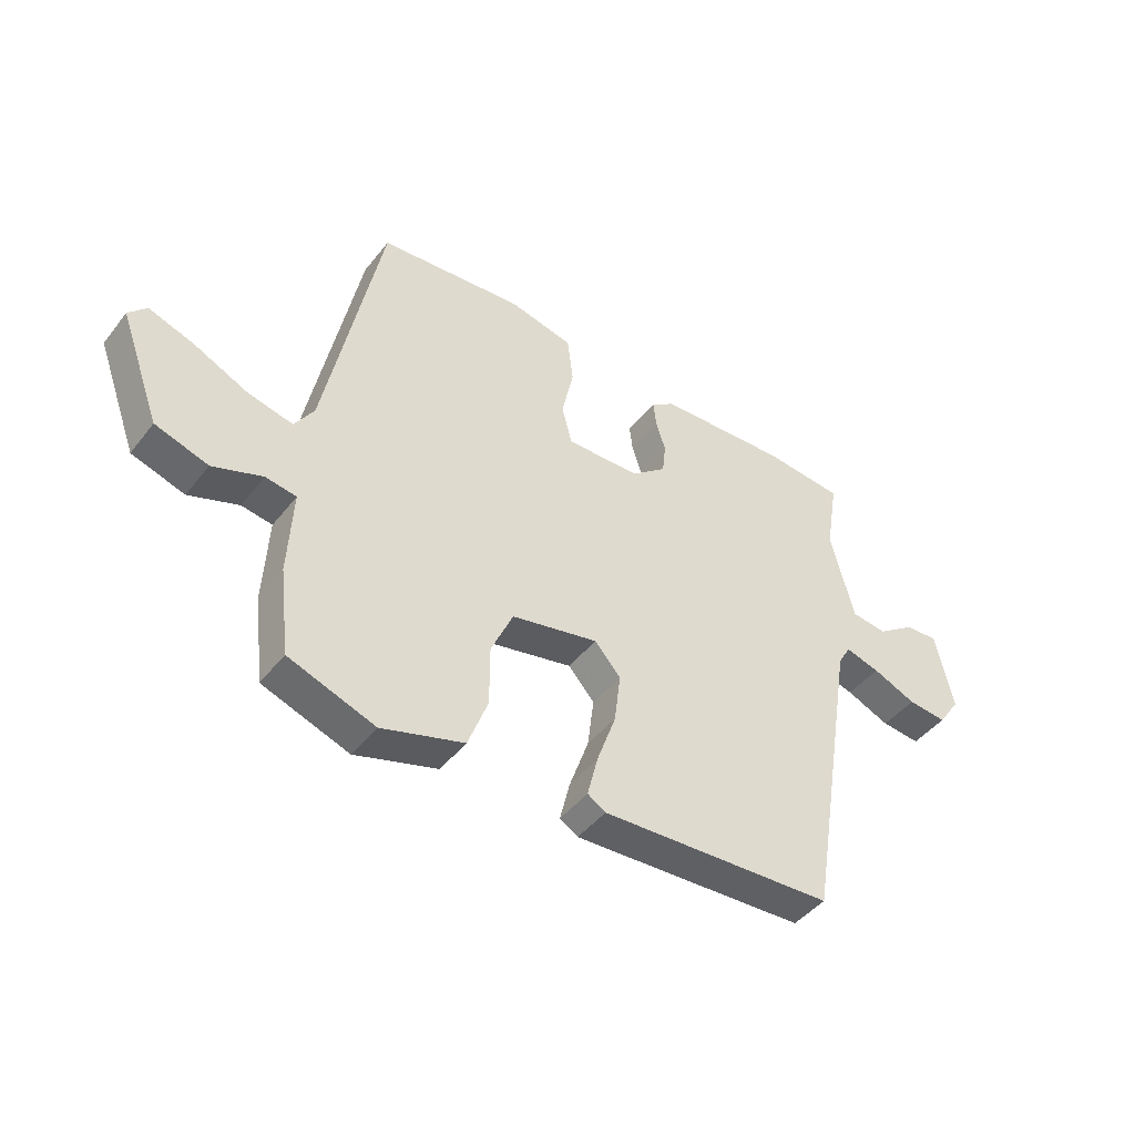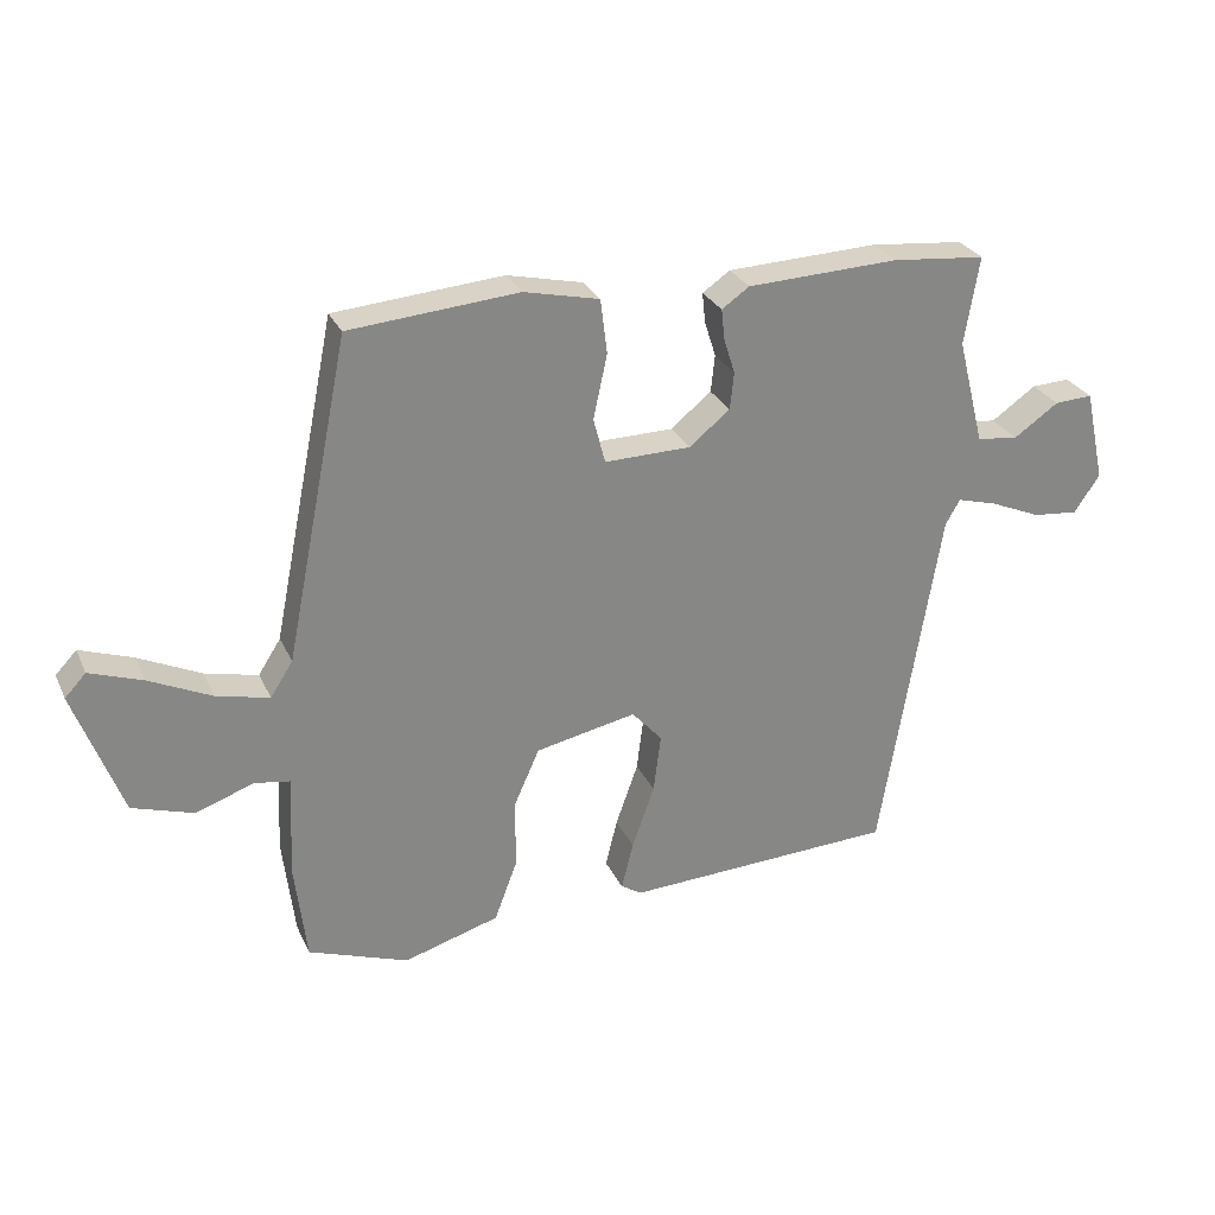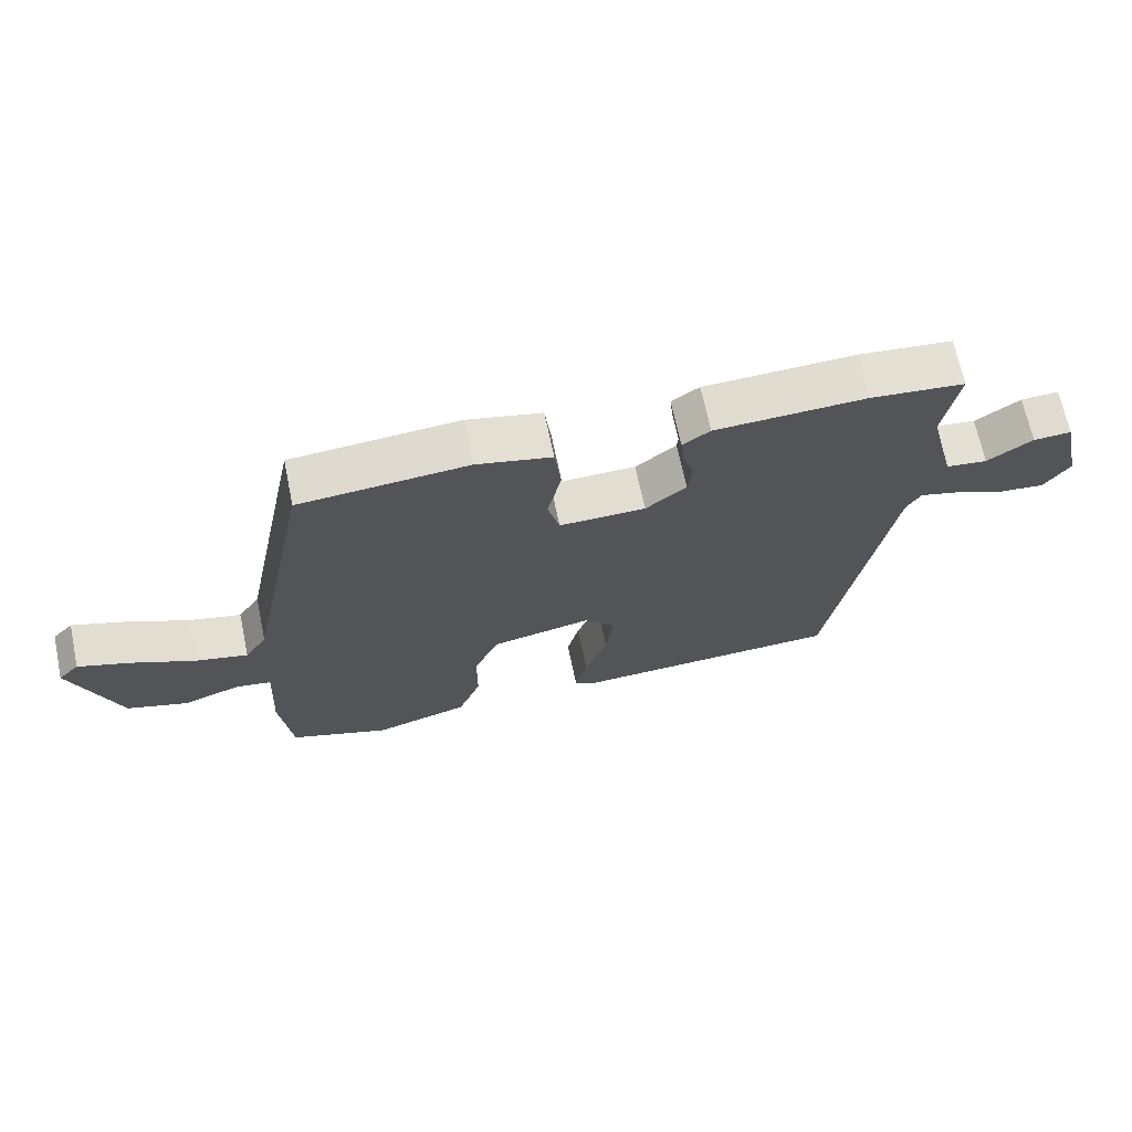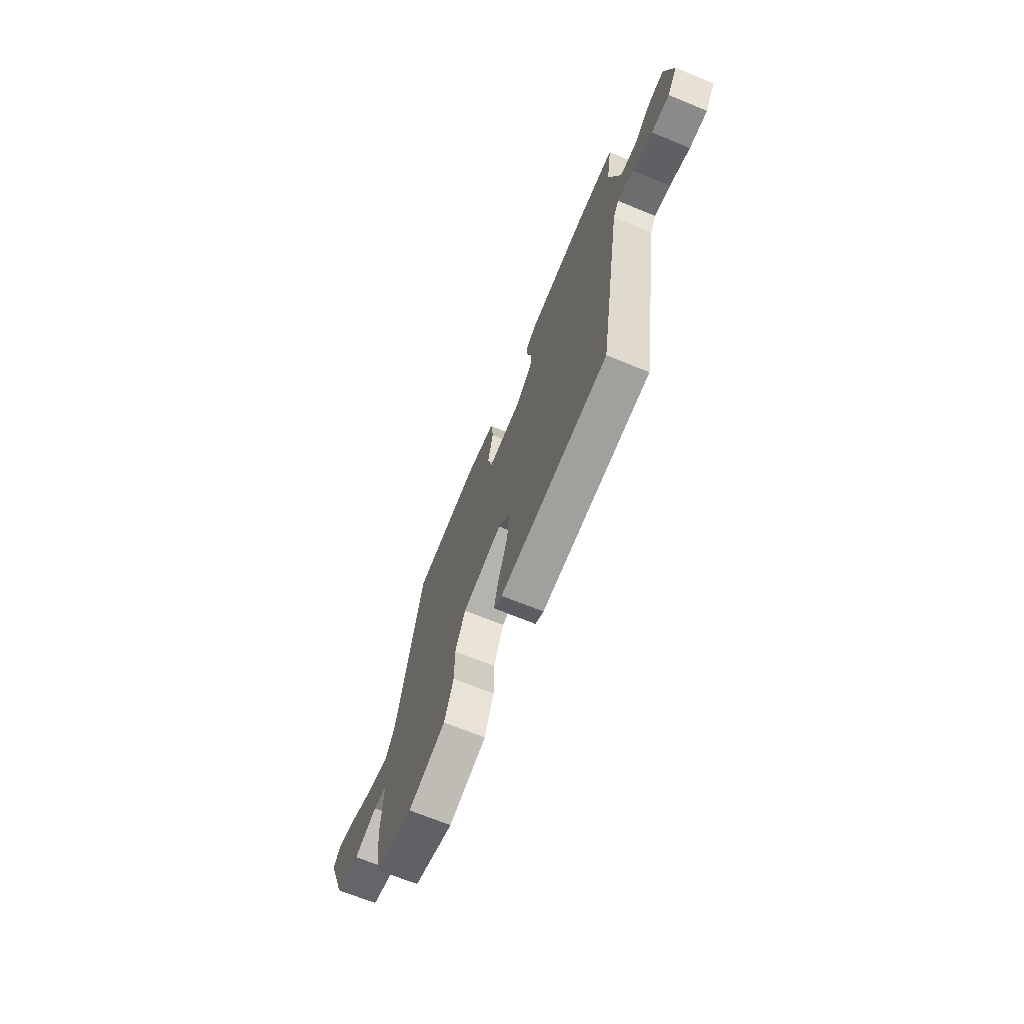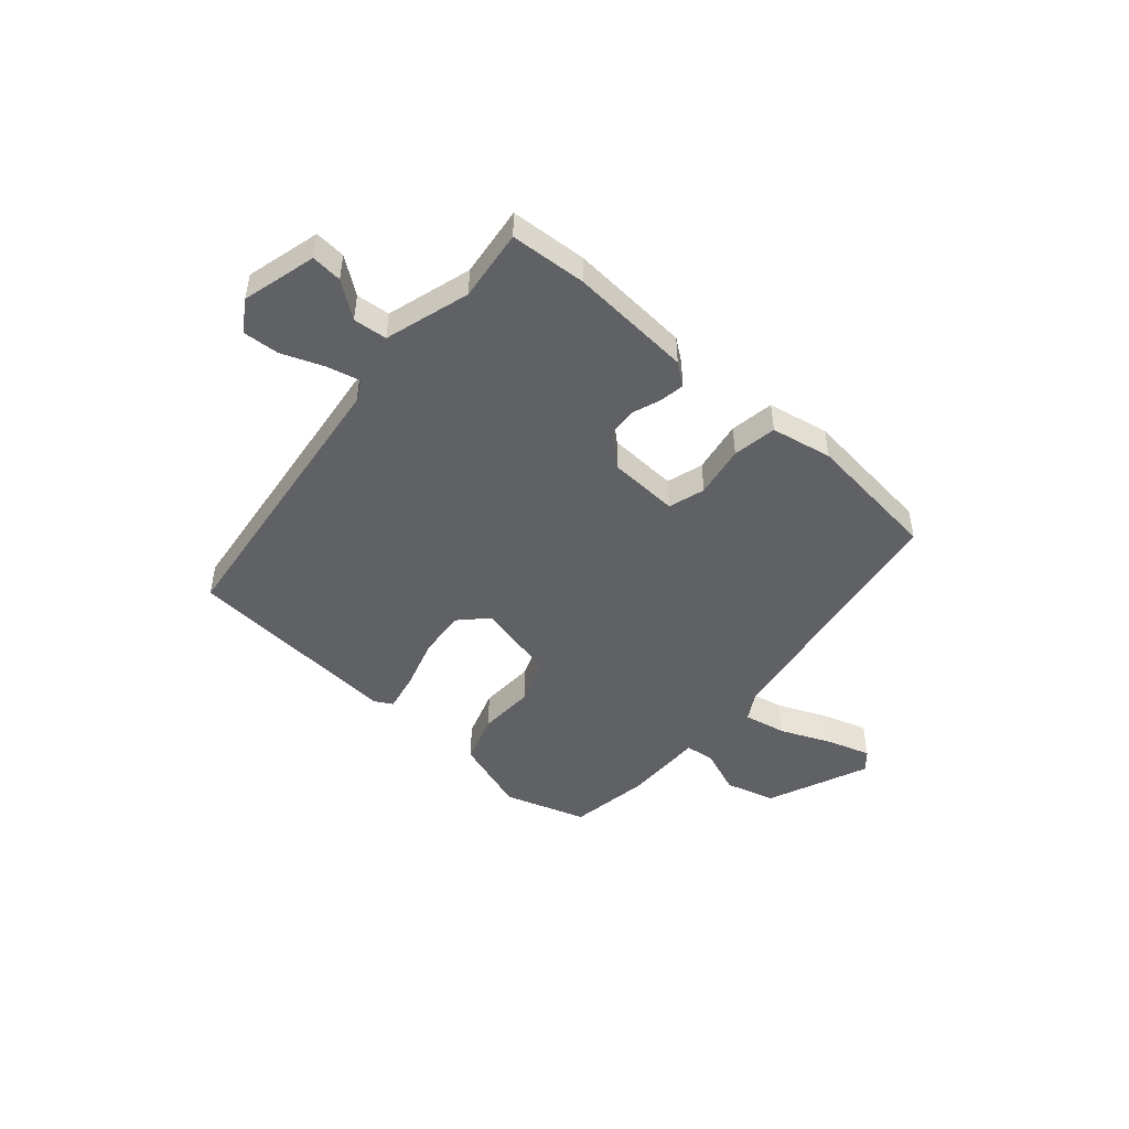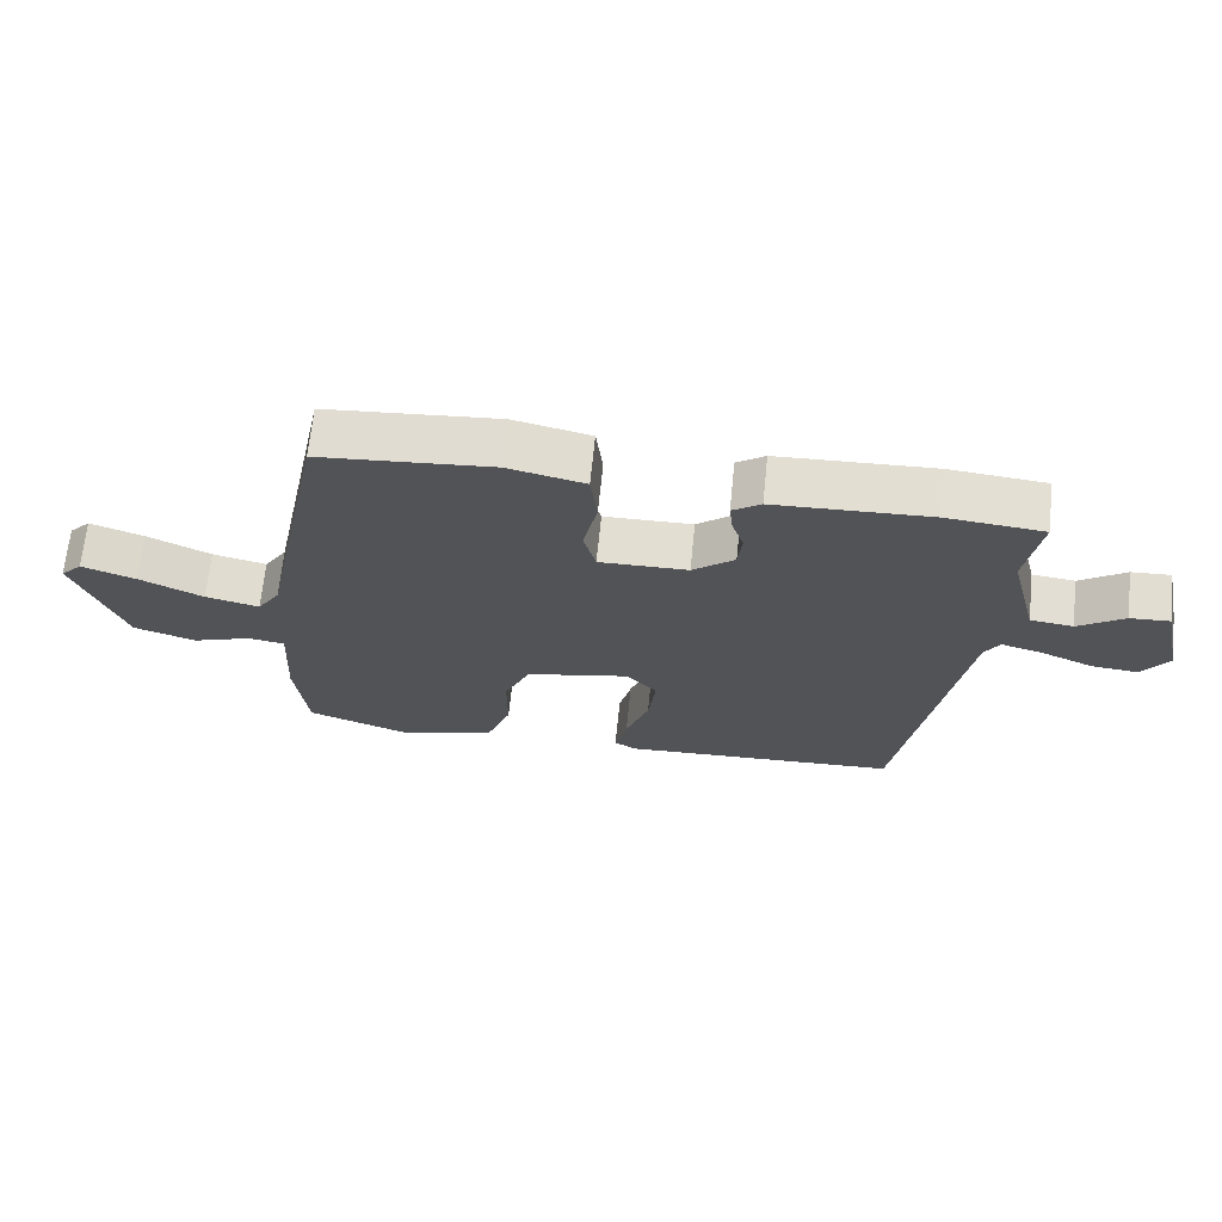
<metadata>
{"format":"obj","ext":"obj","renderer":"f3d","projection":"perspective","resolution":1024,"background":"white","views":[{"elev":-44.5,"azim":144.7,"up":"+Z"},{"elev":27.9,"azim":158.9,"up":"+Z"},{"elev":68.1,"azim":168.2,"up":"+Z"},{"elev":-69.1,"azim":-112.3,"up":"+Z"},{"elev":-47.2,"azim":-43.3,"up":"+Y"},{"elev":67.4,"azim":-174.2,"up":"+Z"}]}
</metadata>
<code>
v -0.55 0.07 0.495
v -0.408 0.07 0.509
v -0.178 0.07 0.5
v -0.136 0.07 0.471
v -0.141 0.07 0.425
v -0.158 0.07 0.371
v -0.152 0.07 0.315
v -0.09 0.07 0.265
v 0.041 0.07 0.263
v 0.059 0.07 0.332
v 0.038 0.07 0.429
v 0.048 0.07 0.512
v 0.162 0.07 0.538
v 0.418 0.07 0.517
v 0.516 0.07 0.032
v 0.55 0.07 -0.021
v 0.63 0.07 -0.002
v 0.725 0.07 0.043
v 0.805 0.07 0.071
v 0.837 0.07 0.037
v 0.765 0.07 -0.157
v 0.672 0.07 -0.187
v 0.584 0.07 -0.156
v 0.53 0.07 -0.165
v 0.538 0.07 -0.317
v 0.52 0.07 -0.47
v 0.368 0.07 -0.525
v 0.223 0.07 -0.482
v 0.188 0.07 -0.389
v 0.188 0.07 -0.283
v 0.149 0.07 -0.196
v -0.004 0.07 -0.165
v -0.05 0.07 -0.217
v -0.039 0.07 -0.306
v -0.005 0.07 -0.402
v 0.013 0.07 -0.475
v -0.019 0.07 -0.495
v -0.431 0.07 -0.477
v -0.521 0.07 0.065
v -0.543 0.07 0.103
v -0.604 0.07 0.086
v -0.681 0.07 0.053
v -0.75 0.07 0.046
v -0.789 0.07 0.103
v -0.758 0.07 0.243
v -0.7 0.07 0.24
v -0.632 0.07 0.193
v -0.569 0.07 0.201
v -0.528 0.07 0.362
v -0.55 0 0.495
v -0.408 0 0.509
v -0.178 0 0.5
v -0.136 0 0.471
v -0.141 0 0.425
v -0.158 0 0.371
v -0.152 0 0.315
v -0.09 0 0.265
v 0.041 0 0.263
v 0.059 0 0.332
v 0.038 0 0.429
v 0.048 0 0.512
v 0.162 0 0.538
v 0.418 0 0.517
v 0.516 0 0.032
v 0.55 0 -0.021
v 0.63 0 -0.002
v 0.725 0 0.043
v 0.805 0 0.071
v 0.837 0 0.037
v 0.765 0 -0.157
v 0.672 0 -0.187
v 0.584 0 -0.156
v 0.53 0 -0.165
v 0.538 0 -0.317
v 0.52 0 -0.47
v 0.368 0 -0.525
v 0.223 0 -0.482
v 0.188 0 -0.389
v 0.188 0 -0.283
v 0.149 0 -0.196
v -0.004 0 -0.165
v -0.05 0 -0.217
v -0.039 0 -0.306
v -0.005 0 -0.402
v 0.013 0 -0.475
v -0.019 0 -0.495
v -0.431 0 -0.477
v -0.521 0 0.065
v -0.543 0 0.103
v -0.604 0 0.086
v -0.681 0 0.053
v -0.75 0 0.046
v -0.789 0 0.103
v -0.758 0 0.243
v -0.7 0 0.24
v -0.632 0 0.193
v -0.569 0 0.201
v -0.528 0 0.362
f 45 46 47
f 44 45 47
f 43 44 47
f 42 43 47
f 41 42 47
f 40 41 47 48
f 39 40 48 49
f 38 39 49
f 37 38 49
f 36 37 49
f 35 36 49
f 34 35 49
f 28 29 30
f 27 28 30
f 26 27 30
f 25 26 30
f 24 25 30
f 24 30 31
f 23 24 31 32
f 21 22 23
f 20 21 23
f 19 20 23
f 18 19 23
f 17 18 23
f 16 17 23 32
f 13 14 15
f 12 13 15
f 11 12 15
f 10 11 15
f 15 16 32
f 10 15 32
f 9 10 32
f 4 5 6
f 3 4 6
f 2 3 6
f 1 2 6
f 49 1 6
f 49 6 7
f 33 34 49 7
f 8 9 32 33
f 7 8 33
f 96 95 94
f 96 94 93
f 96 93 92
f 96 92 91
f 96 91 90
f 97 96 90 89
f 98 97 89 88
f 98 88 87
f 98 87 86
f 98 86 85
f 98 85 84
f 98 84 83
f 79 78 77
f 79 77 76
f 79 76 75
f 79 75 74
f 79 74 73
f 80 79 73
f 81 80 73 72
f 72 71 70
f 72 70 69
f 72 69 68
f 72 68 67
f 72 67 66
f 81 72 66 65
f 64 63 62
f 64 62 61
f 64 61 60
f 64 60 59
f 81 65 64
f 81 64 59
f 81 59 58
f 55 54 53
f 55 53 52
f 55 52 51
f 55 51 50
f 55 50 98
f 56 55 98
f 56 98 83 82
f 82 81 58 57
f 82 57 56
f 1 50 51 2
f 2 51 52 3
f 3 52 53 4
f 4 53 54 5
f 5 54 55 6
f 6 55 56 7
f 7 56 57 8
f 8 57 58 9
f 9 58 59 10
f 10 59 60 11
f 11 60 61 12
f 12 61 62 13
f 13 62 63 14
f 14 63 64 15
f 15 64 65 16
f 16 65 66 17
f 17 66 67 18
f 18 67 68 19
f 19 68 69 20
f 20 69 70 21
f 21 70 71 22
f 22 71 72 23
f 23 72 73 24
f 24 73 74 25
f 25 74 75 26
f 26 75 76 27
f 27 76 77 28
f 28 77 78 29
f 29 78 79 30
f 30 79 80 31
f 31 80 81 32
f 32 81 82 33
f 33 82 83 34
f 34 83 84 35
f 35 84 85 36
f 36 85 86 37
f 37 86 87 38
f 38 87 88 39
f 39 88 89 40
f 40 89 90 41
f 41 90 91 42
f 42 91 92 43
f 43 92 93 44
f 44 93 94 45
f 45 94 95 46
f 46 95 96 47
f 47 96 97 48
f 48 97 98 49
f 49 98 50 1

</code>
